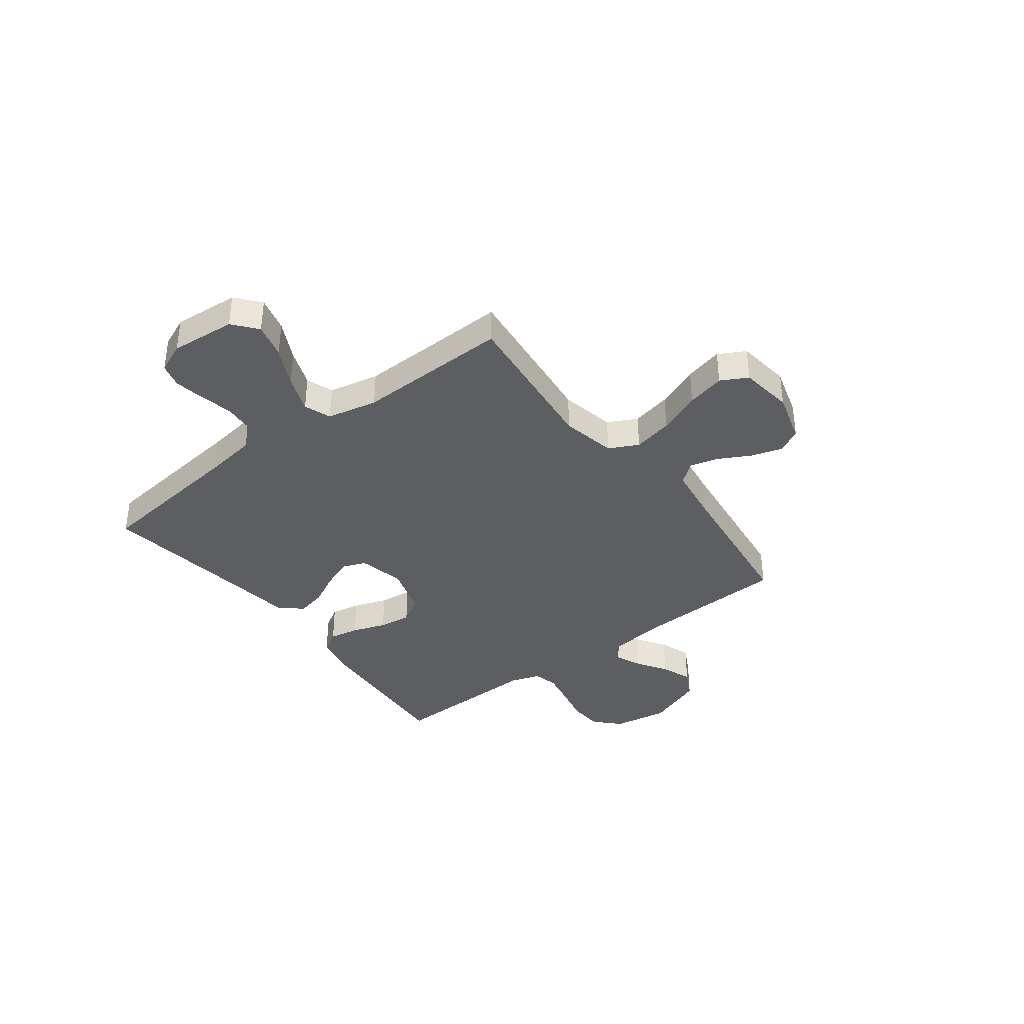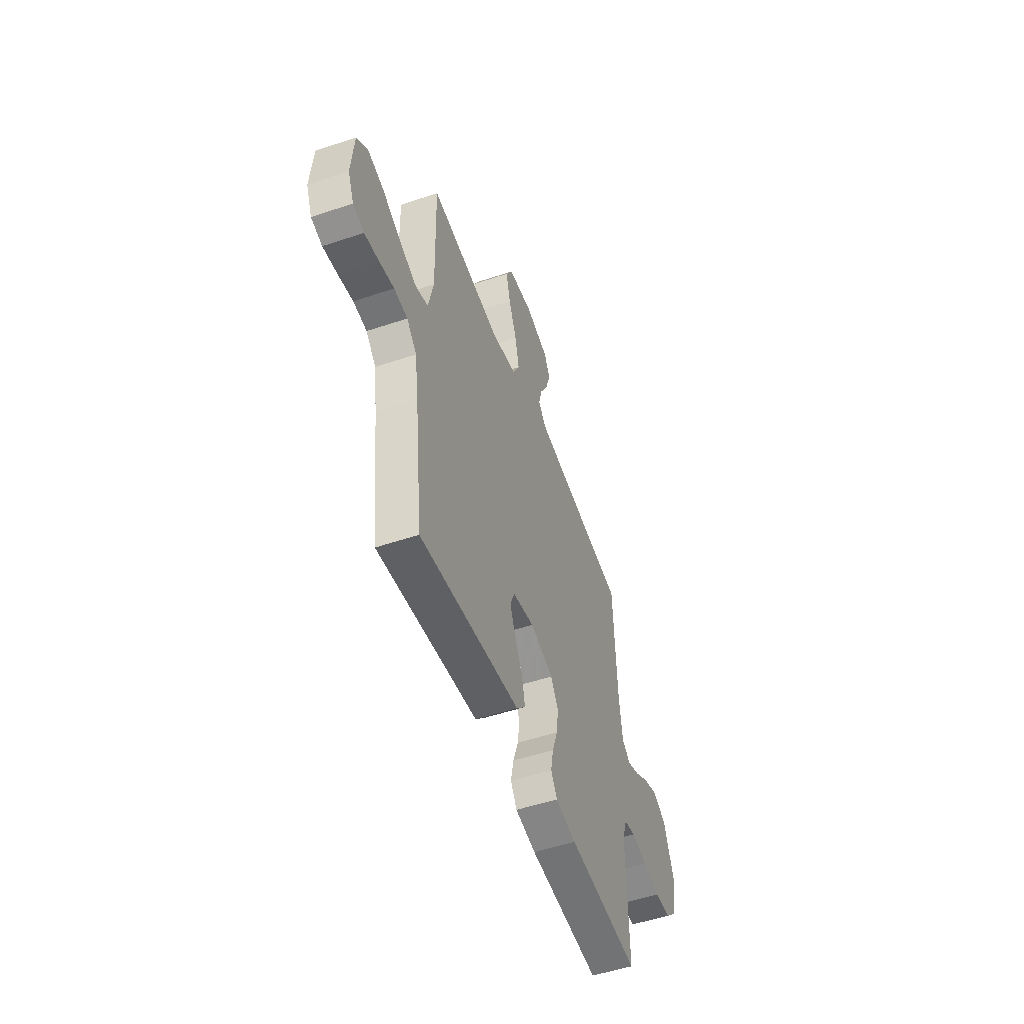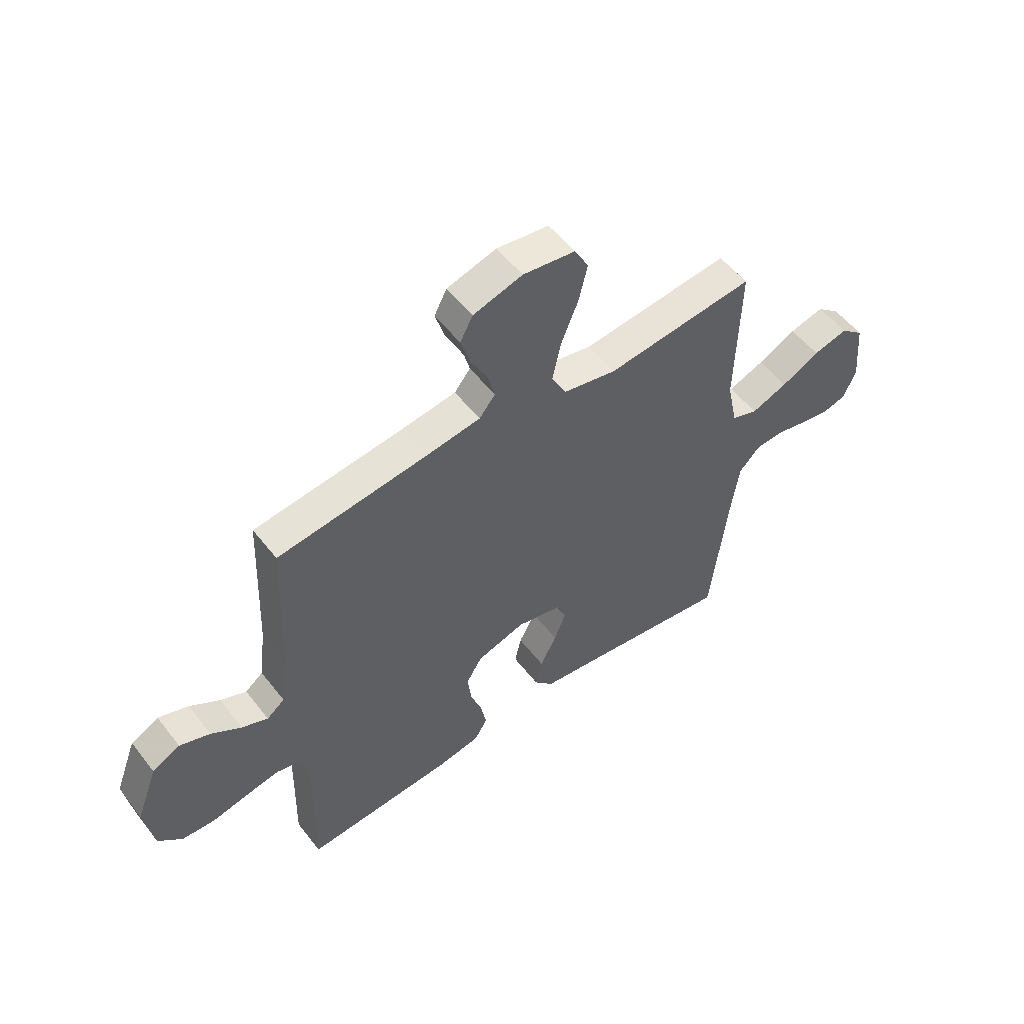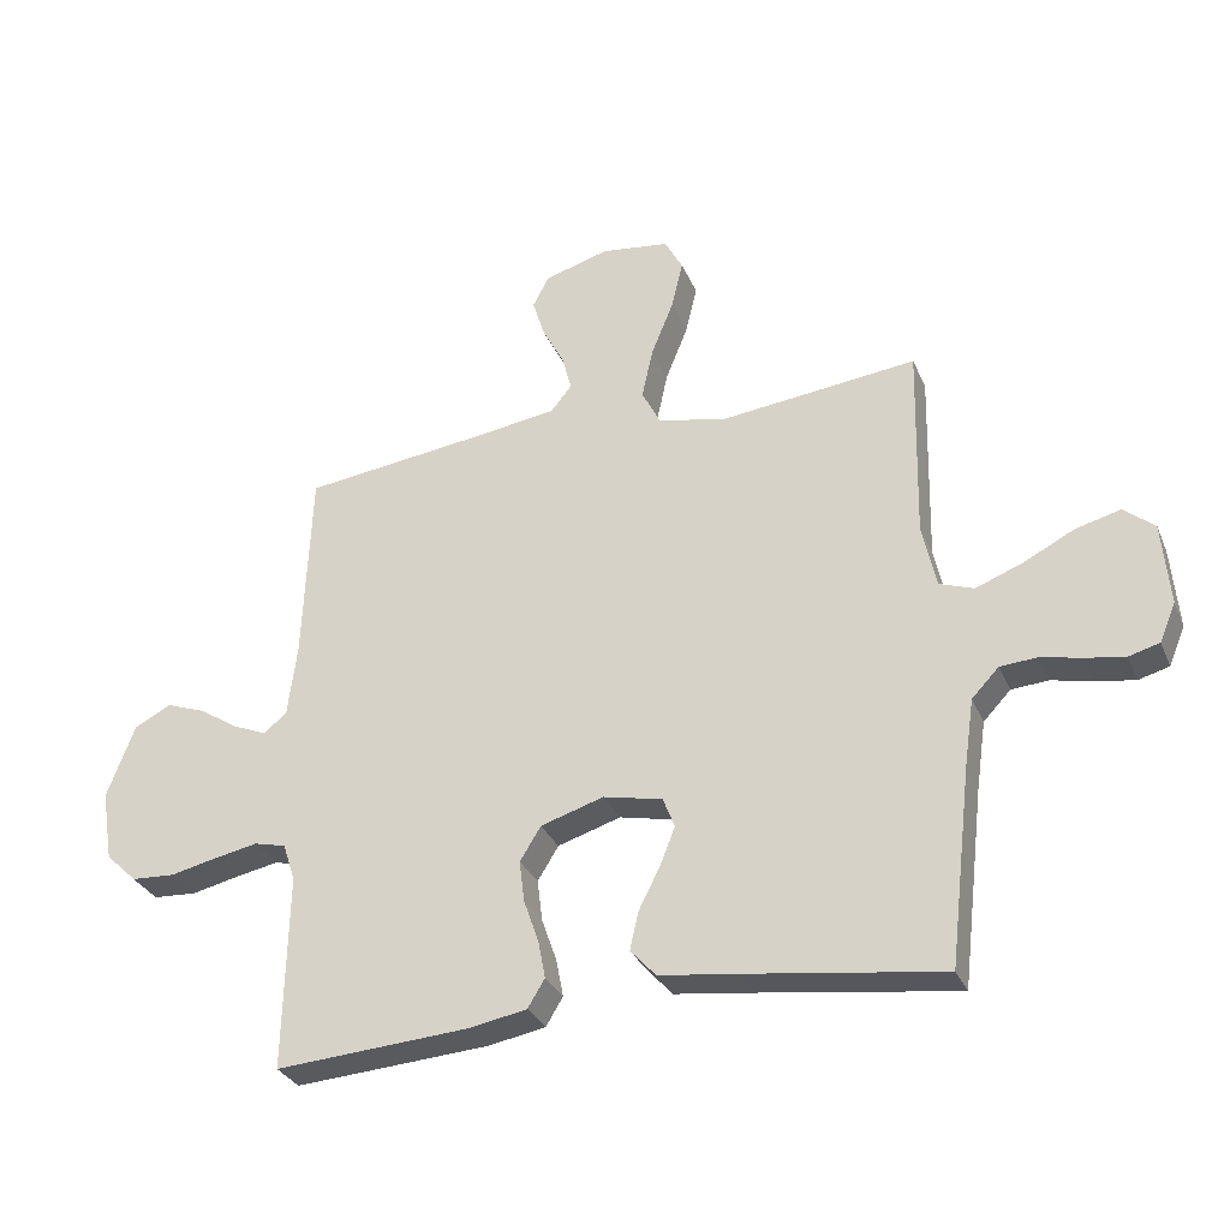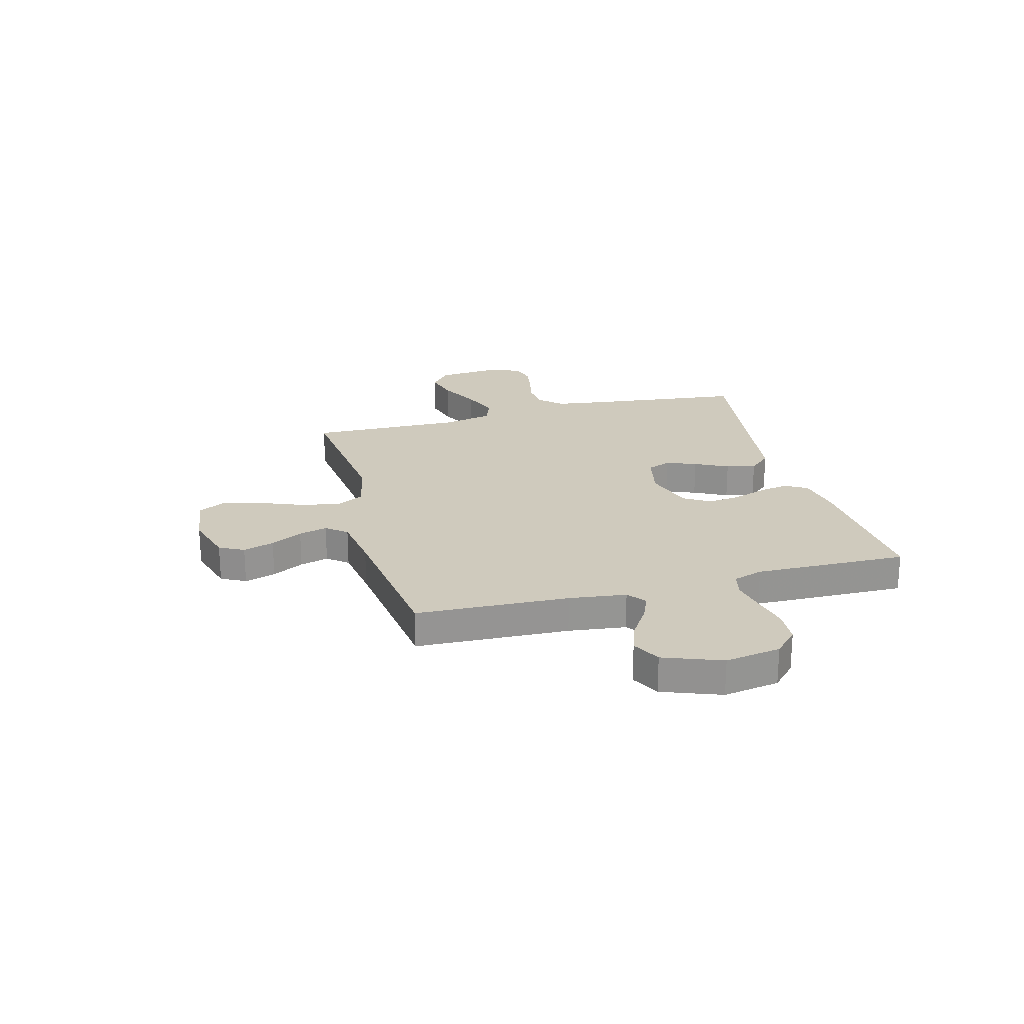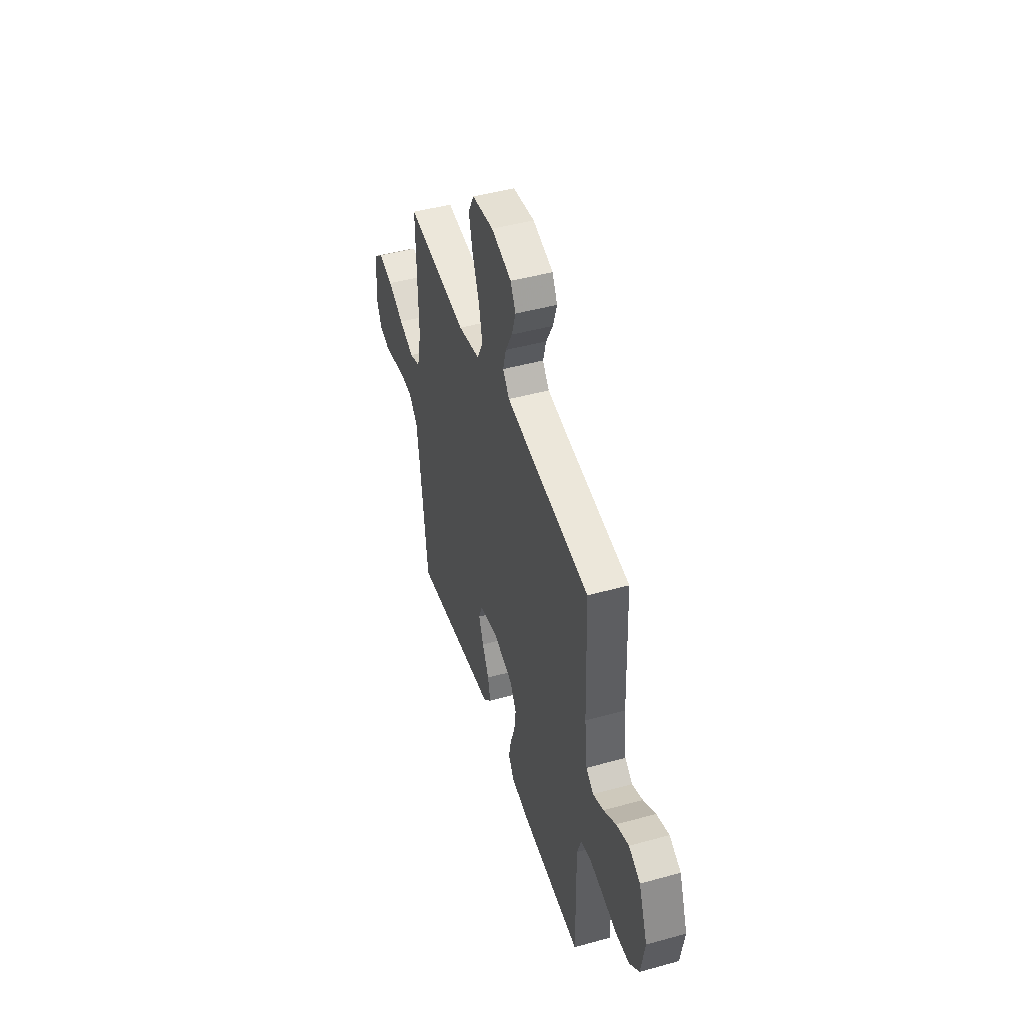
<metadata>
{"format":"obj","ext":"obj","renderer":"f3d","projection":"perspective","resolution":1024,"background":"white","views":[{"elev":-37.5,"azim":-52.8,"up":"+Y"},{"elev":-52.4,"azim":-70.1,"up":"+Z"},{"elev":53.7,"azim":143.0,"up":"+Z"},{"elev":-30.9,"azim":-159.6,"up":"+Z"},{"elev":23.0,"azim":75.0,"up":"+Y"},{"elev":46.3,"azim":72.5,"up":"+Z"}]}
</metadata>
<code>
v 0.5 0.07 0.5
v 0.512 0.07 0.2
v 0.526 0.07 0.088
v 0.562 0.07 0.06
v 0.614 0.07 0.082
v 0.674 0.07 0.121
v 0.735 0.07 0.143
v 0.791 0.07 0.114
v 0.834 0.07 0
v 0.816 0.07 -0.109
v 0.768 0.07 -0.155
v 0.701 0.07 -0.159
v 0.629 0.07 -0.143
v 0.562 0.07 -0.13
v 0.513 0.07 -0.142
v 0.494 0.07 -0.2
v 0.5 0.07 -0.5
v 0.2 0.07 -0.48
v 0.113 0.07 -0.464
v 0.087 0.07 -0.421
v 0.098 0.07 -0.363
v 0.121 0.07 -0.297
v 0.129 0.07 -0.233
v 0.097 0.07 -0.181
v 0 0.07 -0.151
v -0.091 0.07 -0.171
v -0.109 0.07 -0.217
v -0.086 0.07 -0.276
v -0.053 0.07 -0.341
v -0.04 0.07 -0.399
v -0.079 0.07 -0.442
v -0.2 0.07 -0.458
v -0.5 0.07 -0.5
v -0.535 0.07 -0.2
v -0.55 0.07 -0.096
v -0.592 0.07 -0.052
v -0.649 0.07 -0.048
v -0.712 0.07 -0.062
v -0.772 0.07 -0.072
v -0.819 0.07 -0.059
v -0.844 0.07 0
v -0.833 0.07 0.128
v -0.786 0.07 0.167
v -0.717 0.07 0.149
v -0.64 0.07 0.11
v -0.567 0.07 0.082
v -0.514 0.07 0.101
v -0.493 0.07 0.2
v -0.5 0.07 0.5
v -0.2 0.07 0.467
v -0.093 0.07 0.489
v -0.064 0.07 0.546
v -0.081 0.07 0.624
v -0.115 0.07 0.708
v -0.133 0.07 0.783
v -0.105 0.07 0.835
v 0 0.07 0.849
v 0.099 0.07 0.82
v 0.124 0.07 0.772
v 0.105 0.07 0.711
v 0.072 0.07 0.649
v 0.057 0.07 0.593
v 0.089 0.07 0.553
v 0.2 0.07 0.537
v 0.5 0 0.5
v 0.512 0 0.2
v 0.526 0 0.088
v 0.562 0 0.06
v 0.614 0 0.082
v 0.674 0 0.121
v 0.735 0 0.143
v 0.791 0 0.114
v 0.834 0 0
v 0.816 0 -0.109
v 0.768 0 -0.155
v 0.701 0 -0.159
v 0.629 0 -0.143
v 0.562 0 -0.13
v 0.513 0 -0.142
v 0.494 0 -0.2
v 0.5 0 -0.5
v 0.2 0 -0.48
v 0.113 0 -0.464
v 0.087 0 -0.421
v 0.098 0 -0.363
v 0.121 0 -0.297
v 0.129 0 -0.233
v 0.097 0 -0.181
v 0 0 -0.151
v -0.091 0 -0.171
v -0.109 0 -0.217
v -0.086 0 -0.276
v -0.053 0 -0.341
v -0.04 0 -0.399
v -0.079 0 -0.442
v -0.2 0 -0.458
v -0.5 0 -0.5
v -0.535 0 -0.2
v -0.55 0 -0.096
v -0.592 0 -0.052
v -0.649 0 -0.048
v -0.712 0 -0.062
v -0.772 0 -0.072
v -0.819 0 -0.059
v -0.844 0 0
v -0.833 0 0.128
v -0.786 0 0.167
v -0.717 0 0.149
v -0.64 0 0.11
v -0.567 0 0.082
v -0.514 0 0.101
v -0.493 0 0.2
v -0.5 0 0.5
v -0.2 0 0.467
v -0.093 0 0.489
v -0.064 0 0.546
v -0.081 0 0.624
v -0.115 0 0.708
v -0.133 0 0.783
v -0.105 0 0.835
v 0 0 0.849
v 0.099 0 0.82
v 0.124 0 0.772
v 0.105 0 0.711
v 0.072 0 0.649
v 0.057 0 0.593
v 0.089 0 0.553
v 0.2 0 0.537
f 58 59 60 61
f 58 61 62
f 57 58 62
f 56 57 62
f 53 54 55 56
f 52 53 56 62
f 51 52 62 63
f 48 49 50
f 47 48 50 51
f 42 43 44 45
f 42 45 46
f 41 42 46
f 40 41 46
f 37 38 39 40
f 37 40 46 47
f 32 33 34
f 32 34 35
f 31 32 35 36
f 28 29 30 31
f 27 28 31 36
f 19 20 21 22
f 19 22 23
f 16 17 18 19
f 15 16 19 23
f 14 15 23 24
f 10 11 12 13
f 10 13 14
f 9 10 14
f 5 6 7 8
f 4 5 8 9
f 64 1 2
f 64 2 3
f 63 64 3
f 51 63 3
f 36 37 47 51
f 26 27 36 51
f 25 26 51 3
f 24 25 3 4
f 4 9 14 24
f 125 124 123 122
f 126 125 122
f 126 122 121
f 126 121 120
f 120 119 118 117
f 126 120 117 116
f 127 126 116 115
f 114 113 112
f 115 114 112 111
f 109 108 107 106
f 110 109 106
f 110 106 105
f 110 105 104
f 104 103 102 101
f 111 110 104 101
f 98 97 96
f 99 98 96
f 100 99 96 95
f 95 94 93 92
f 100 95 92 91
f 86 85 84 83
f 87 86 83
f 83 82 81 80
f 87 83 80 79
f 88 87 79 78
f 77 76 75 74
f 78 77 74
f 78 74 73
f 72 71 70 69
f 73 72 69 68
f 66 65 128
f 67 66 128
f 67 128 127
f 67 127 115
f 115 111 101 100
f 115 100 91 90
f 67 115 90 89
f 68 67 89 88
f 88 78 73 68
f 1 65 66 2
f 2 66 67 3
f 3 67 68 4
f 4 68 69 5
f 5 69 70 6
f 6 70 71 7
f 7 71 72 8
f 8 72 73 9
f 9 73 74 10
f 10 74 75 11
f 11 75 76 12
f 12 76 77 13
f 13 77 78 14
f 14 78 79 15
f 15 79 80 16
f 16 80 81 17
f 17 81 82 18
f 18 82 83 19
f 19 83 84 20
f 20 84 85 21
f 21 85 86 22
f 22 86 87 23
f 23 87 88 24
f 24 88 89 25
f 25 89 90 26
f 26 90 91 27
f 27 91 92 28
f 28 92 93 29
f 29 93 94 30
f 30 94 95 31
f 31 95 96 32
f 32 96 97 33
f 33 97 98 34
f 34 98 99 35
f 35 99 100 36
f 36 100 101 37
f 37 101 102 38
f 38 102 103 39
f 39 103 104 40
f 40 104 105 41
f 41 105 106 42
f 42 106 107 43
f 43 107 108 44
f 44 108 109 45
f 45 109 110 46
f 46 110 111 47
f 47 111 112 48
f 48 112 113 49
f 49 113 114 50
f 50 114 115 51
f 51 115 116 52
f 52 116 117 53
f 53 117 118 54
f 54 118 119 55
f 55 119 120 56
f 56 120 121 57
f 57 121 122 58
f 58 122 123 59
f 59 123 124 60
f 60 124 125 61
f 61 125 126 62
f 62 126 127 63
f 63 127 128 64
f 64 128 65 1

</code>
